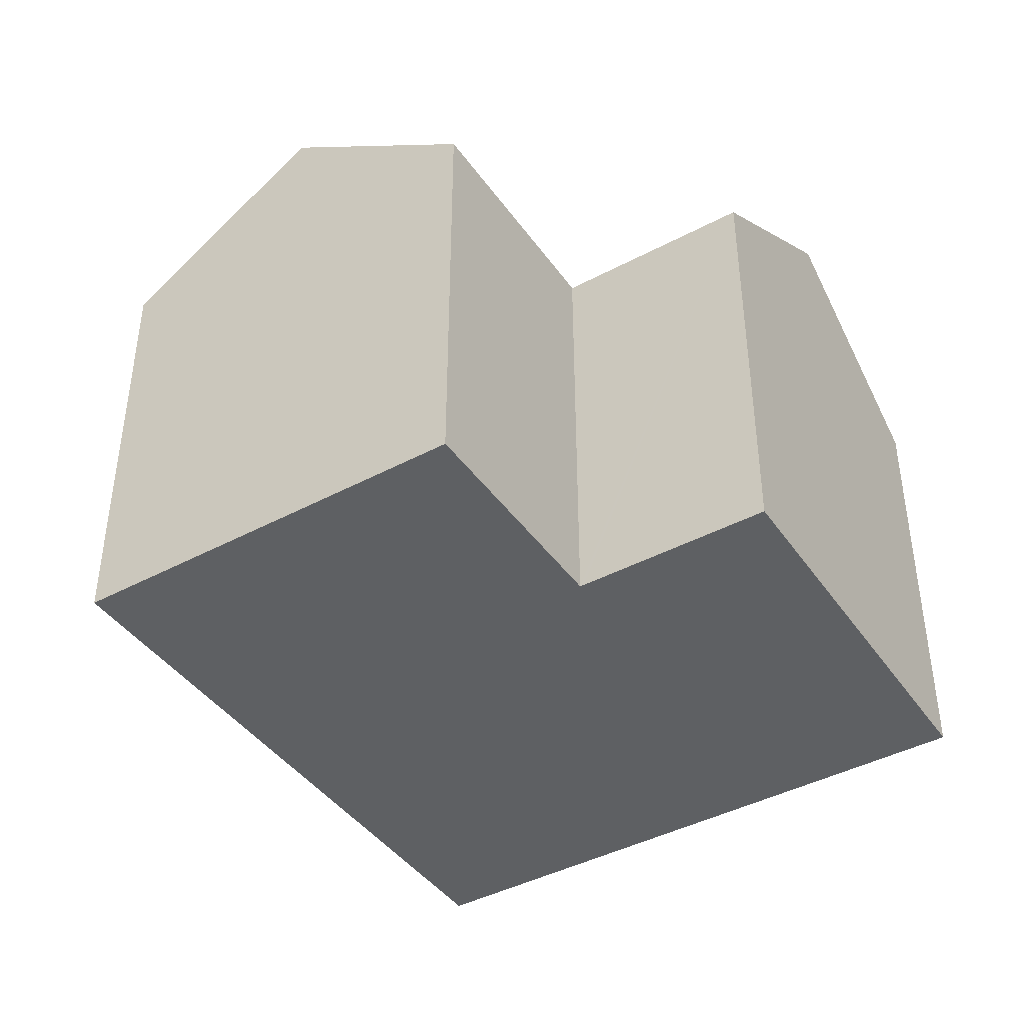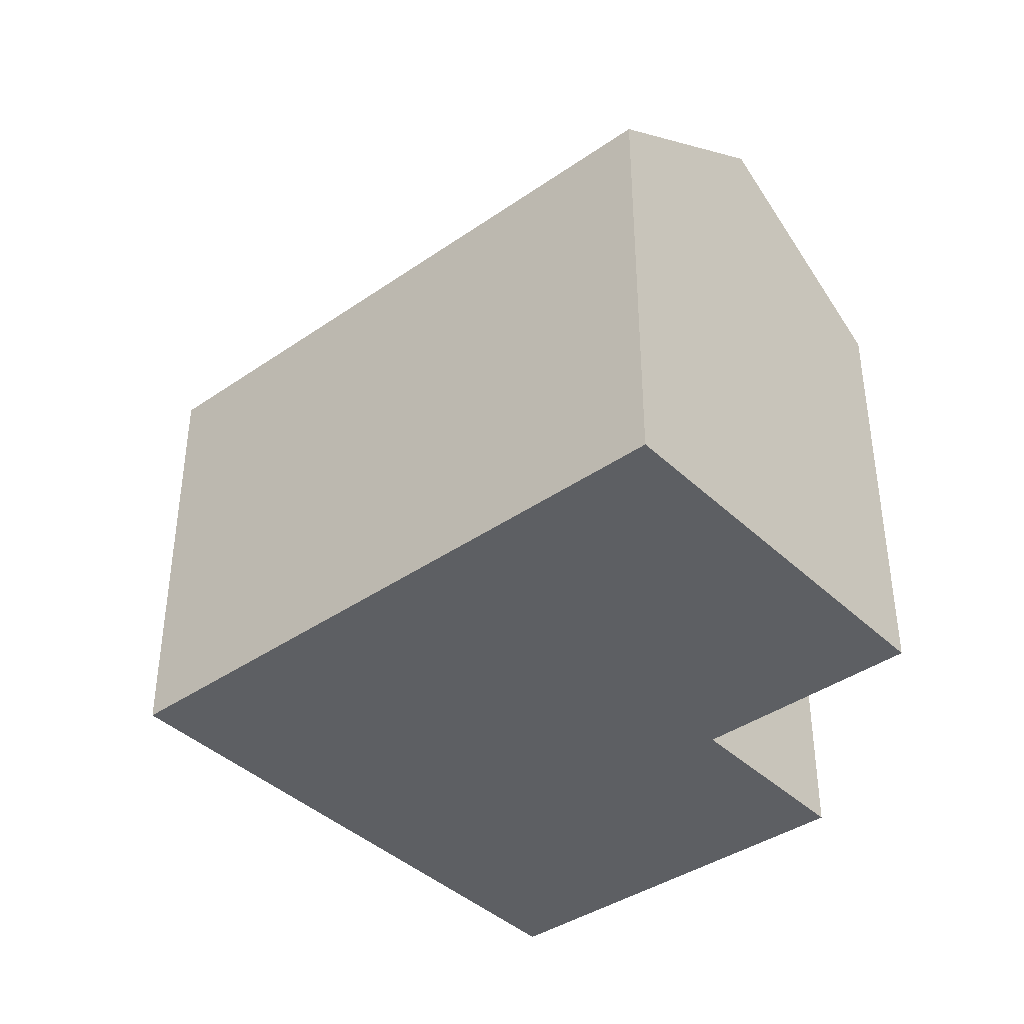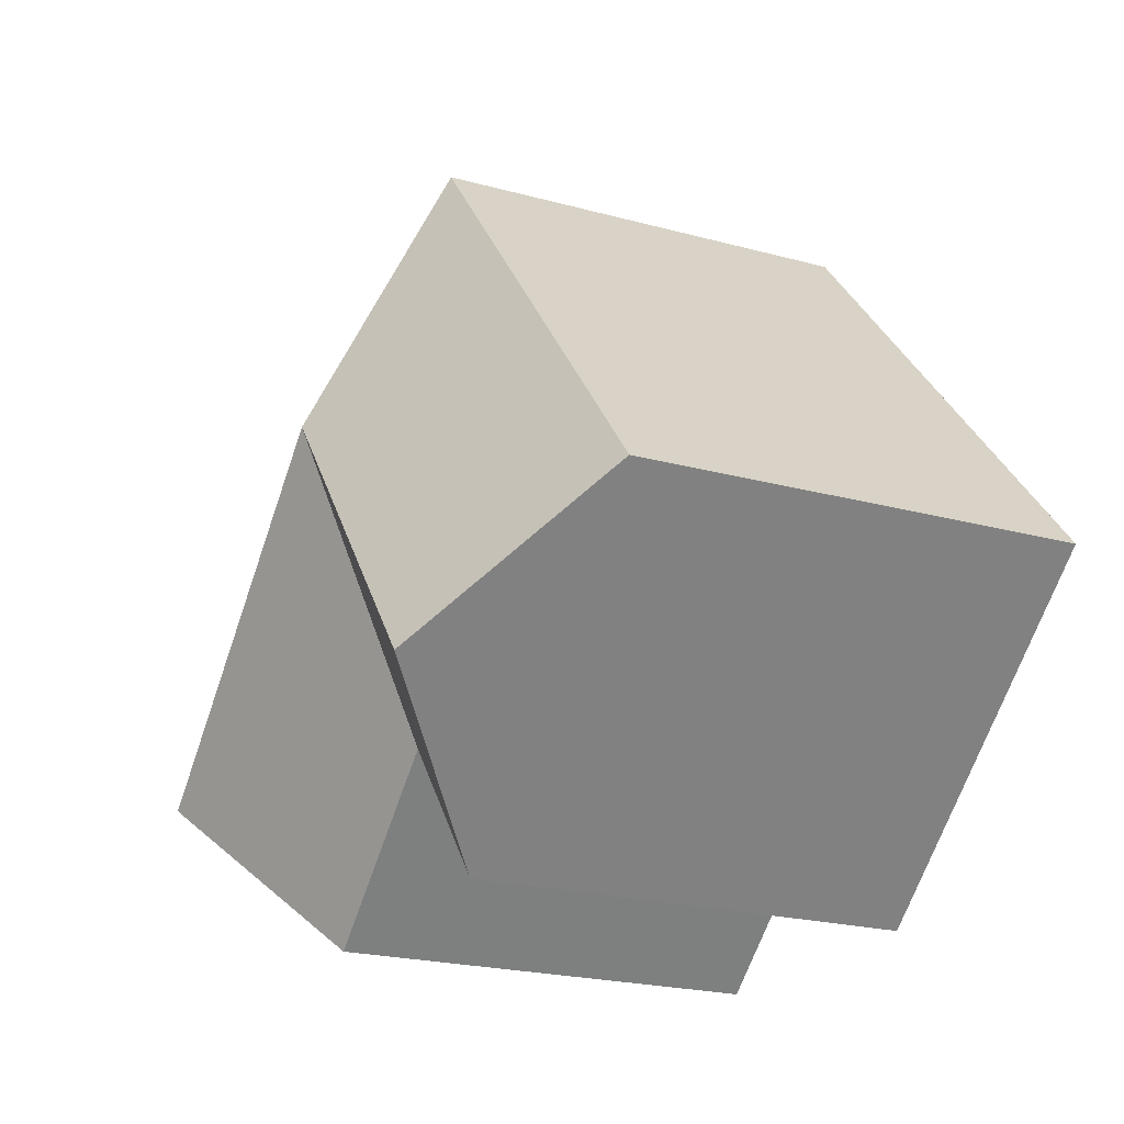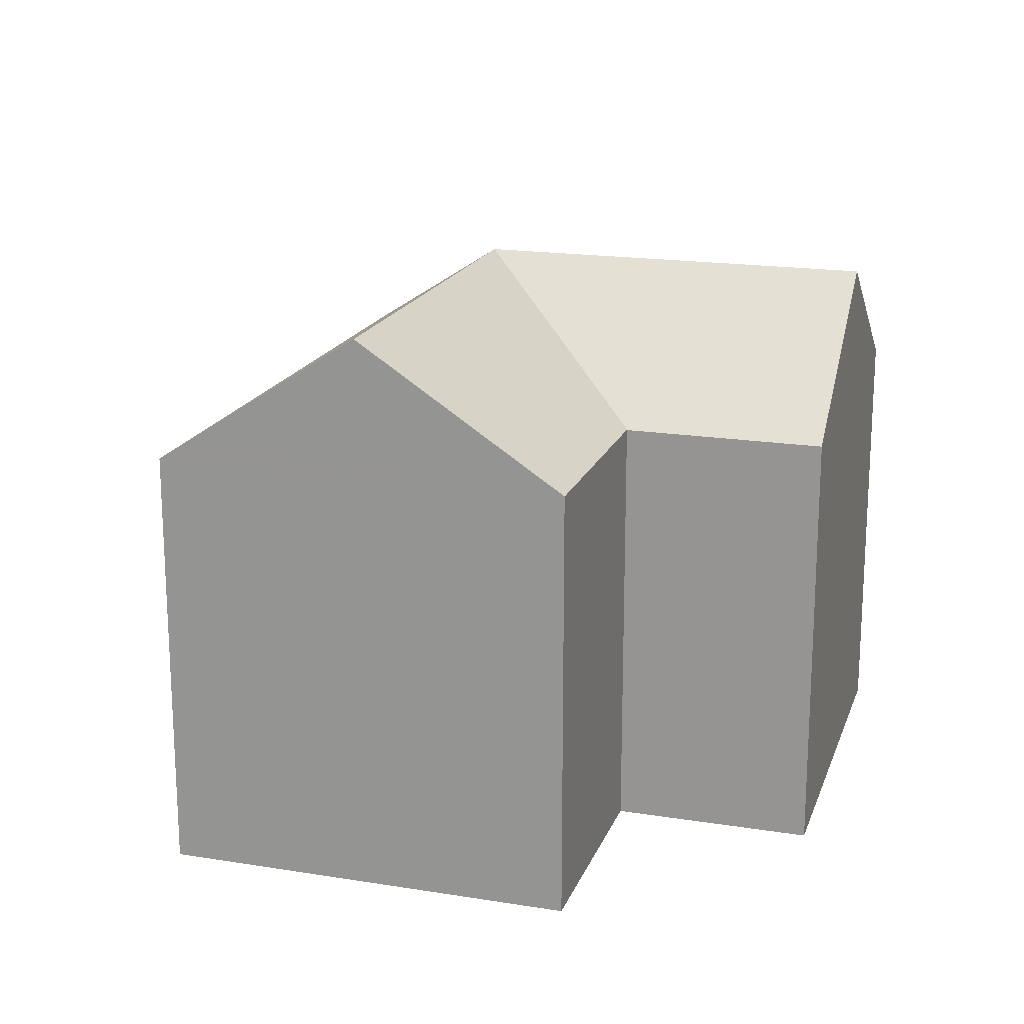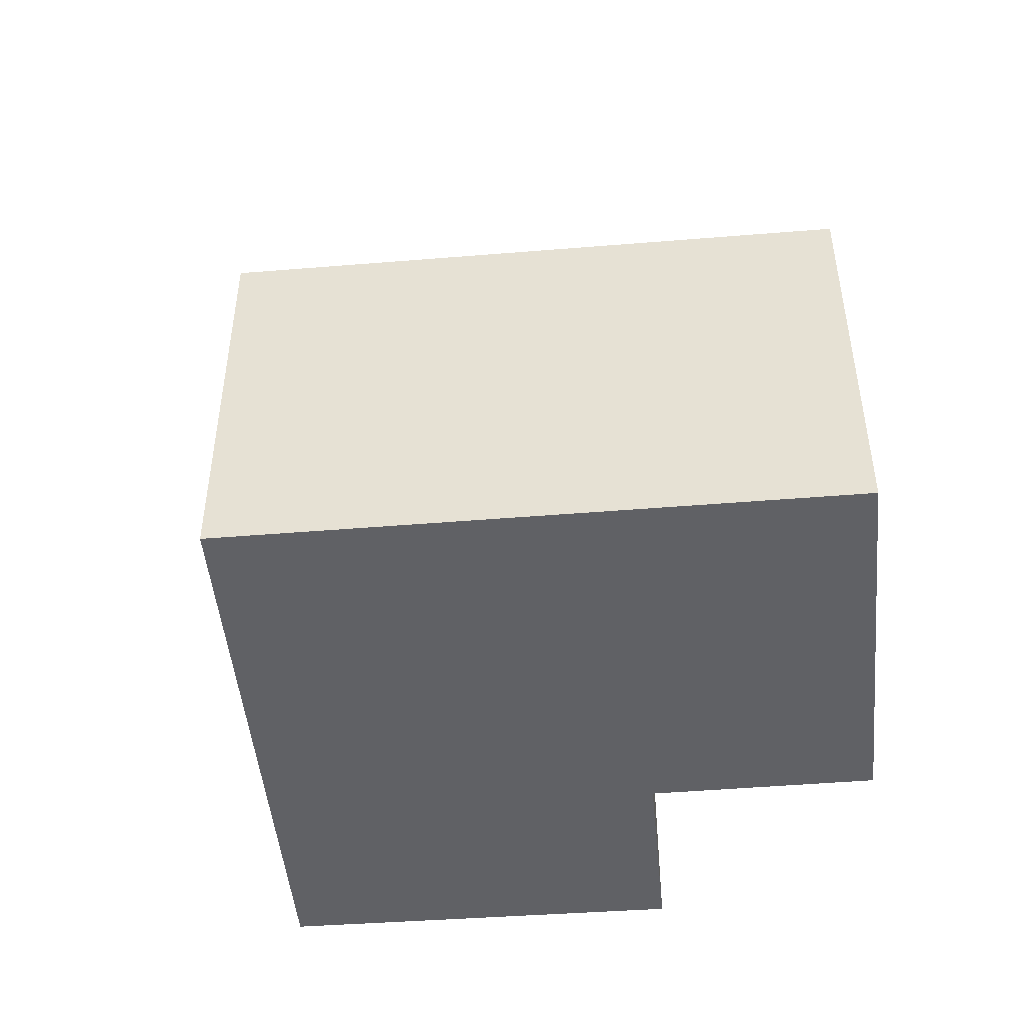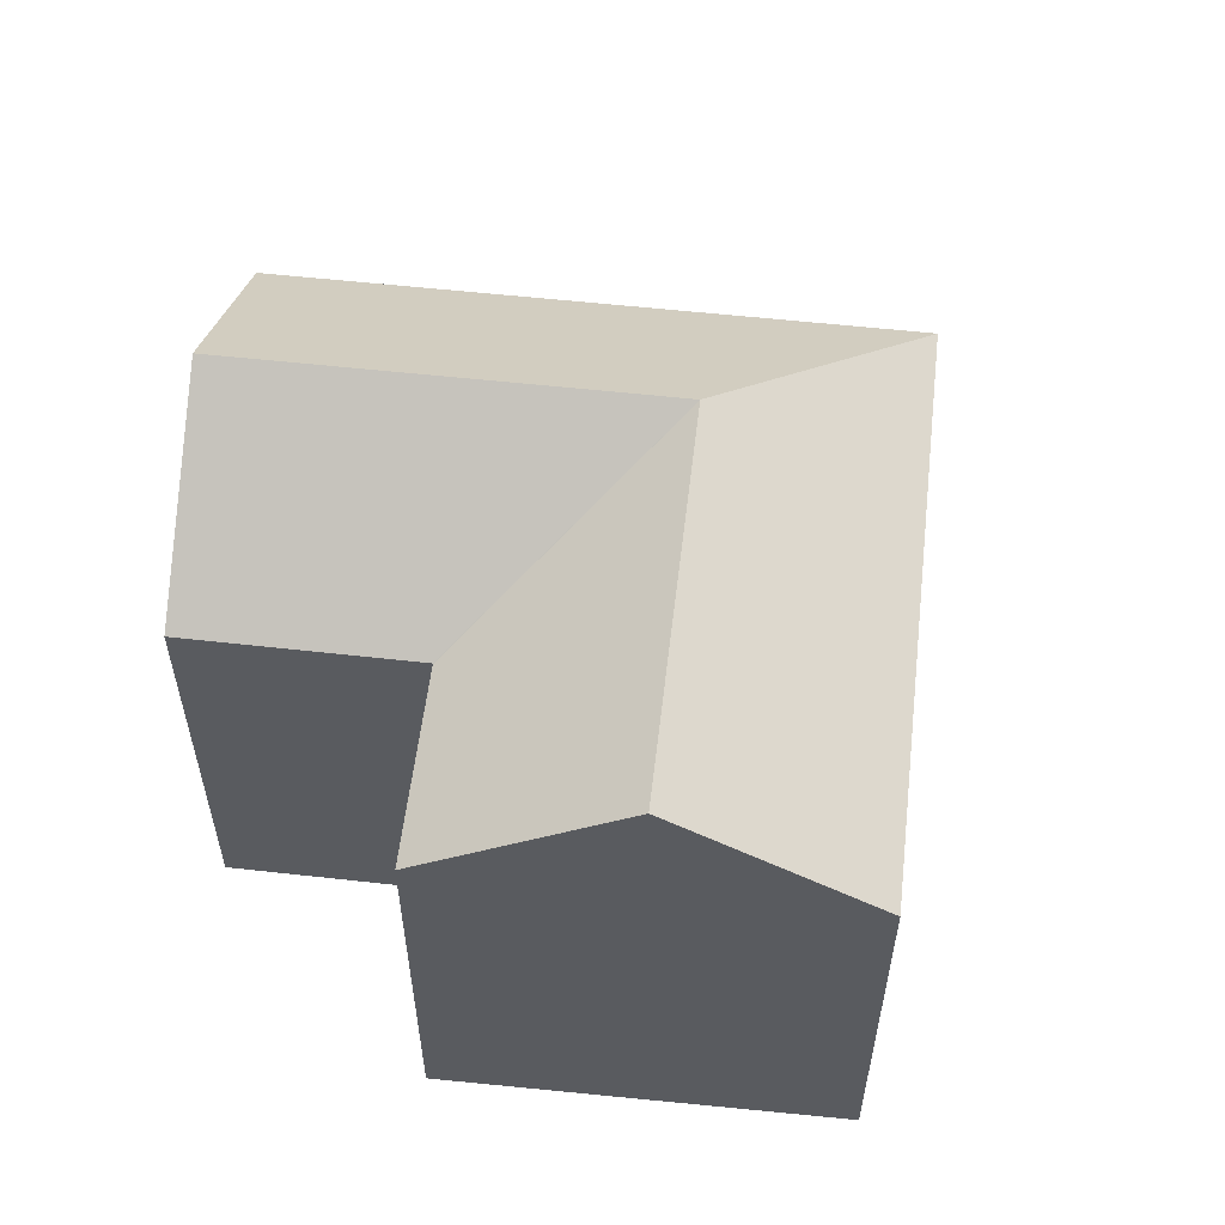
<metadata>
{"format":"obj","ext":"obj","renderer":"f3d","projection":"perspective","resolution":1024,"background":"white","views":[{"elev":-42.3,"azim":162.1,"up":"+Y"},{"elev":-40.1,"azim":80.3,"up":"+Y"},{"elev":-22.6,"azim":-115.0,"up":"+Z"},{"elev":18.2,"azim":146.7,"up":"+Y"},{"elev":-47.7,"azim":45.0,"up":"+Y"},{"elev":57.0,"azim":-133.7,"up":"+Y"}]}
</metadata>
<code>
v  11.39 11.12 -3.018
v  10.75 14.62 4.605
v  11.45 11.12 -2.949
v  8.152 11.11 -6.941
v  7.272 14.62 0.405
v  4.069 14.62 -3.465
v  11.46 11.13 -2.937
v  0.437 11.5 -0.372
v  0 11.13 6.813e-16
v  3.162 11.13 3.821
v  10.05 11.13 12.14
v  18.35 11.13 5.249
v  14.93 14.62 1.125
v  22.93 11.13 1.442
v  22.55 11.51 0.986
v  19.53 14.62 -2.694
v  11.53 11.13 -2.994
v  16.14 11.14 -6.819
v  8.152 4.25e-16 -6.941
v  4.069 2.122e-16 -3.465
v  0 0 0
v  0.437 2.278e-17 -0.372
v  16.14 4.175e-16 -6.819
v  11.46 1.798e-16 -2.937
v  11.53 1.833e-16 -2.994
v  10.05 -7.437e-16 12.14
v  3.162 -2.34e-16 3.821
v  18.35 -3.214e-16 5.249
v  22.93 -8.83e-17 1.442
v  22.55 -6.038e-17 0.986
v  19.53 1.65e-16 -2.694
v  11.39 1.848e-16 -3.018
v  11.45 1.806e-16 -2.949
g defaultobject
f 1 2 3
f 2 1 4
f 2 4 5
f 5 4 6
f 2 7 3
f 8 5 6
f 5 8 9
f 5 9 10
f 5 10 2
f 2 10 11
f 12 2 11
f 2 12 13
f 13 12 14
f 13 14 15
f 13 15 16
f 17 16 18
f 16 17 13
f 13 17 7
f 13 7 2
f 19 6 4
f 6 19 8
f 8 19 9
f 9 19 20
f 9 20 21
f 21 20 22
f 23 17 18
f 17 23 7
f 7 23 24
f 24 23 25
f 21 10 9
f 10 21 11
f 11 21 26
f 26 21 27
f 26 12 11
f 12 26 14
f 14 26 28
f 14 28 29
f 15 18 16
f 18 15 14
f 18 14 29
f 18 29 23
f 23 29 30
f 23 30 31
f 24 3 7
f 3 24 1
f 1 24 4
f 4 24 32
f 4 32 19
f 32 24 33
f 28 30 29
f 30 28 31
f 31 28 26
f 31 26 23
f 23 26 25
f 25 26 24
f 24 26 27
f 24 27 33
f 33 27 32
f 32 27 19
f 19 27 22
f 22 27 21
f 19 22 20

</code>
